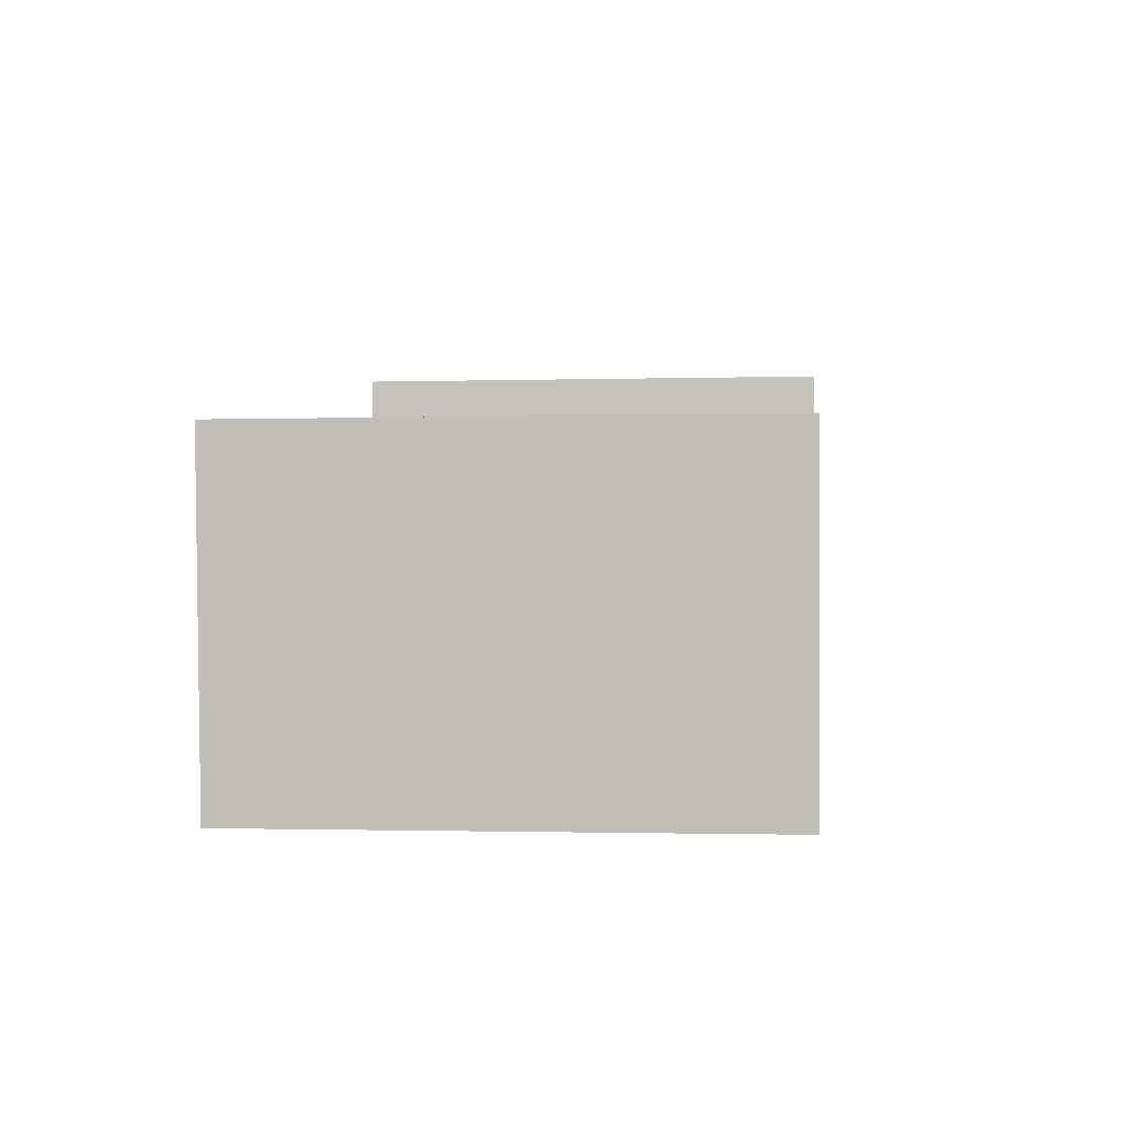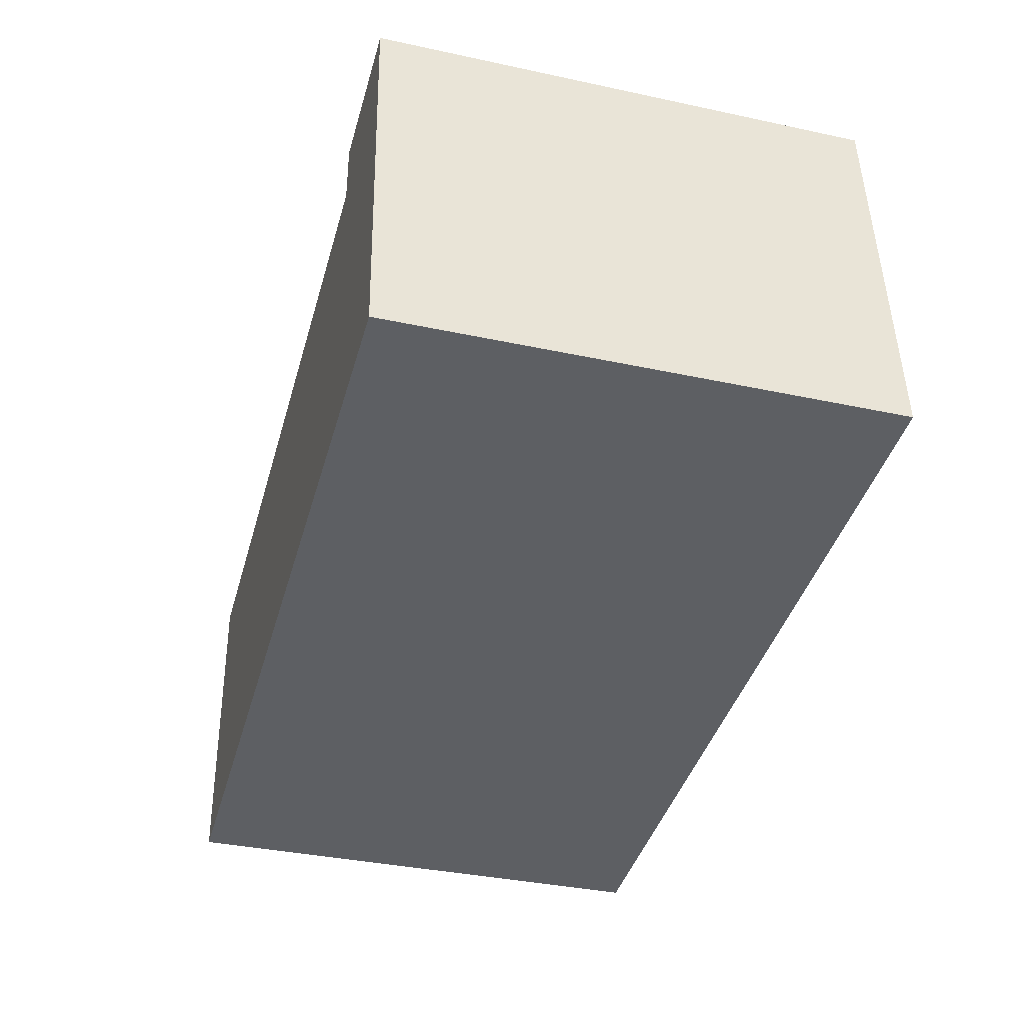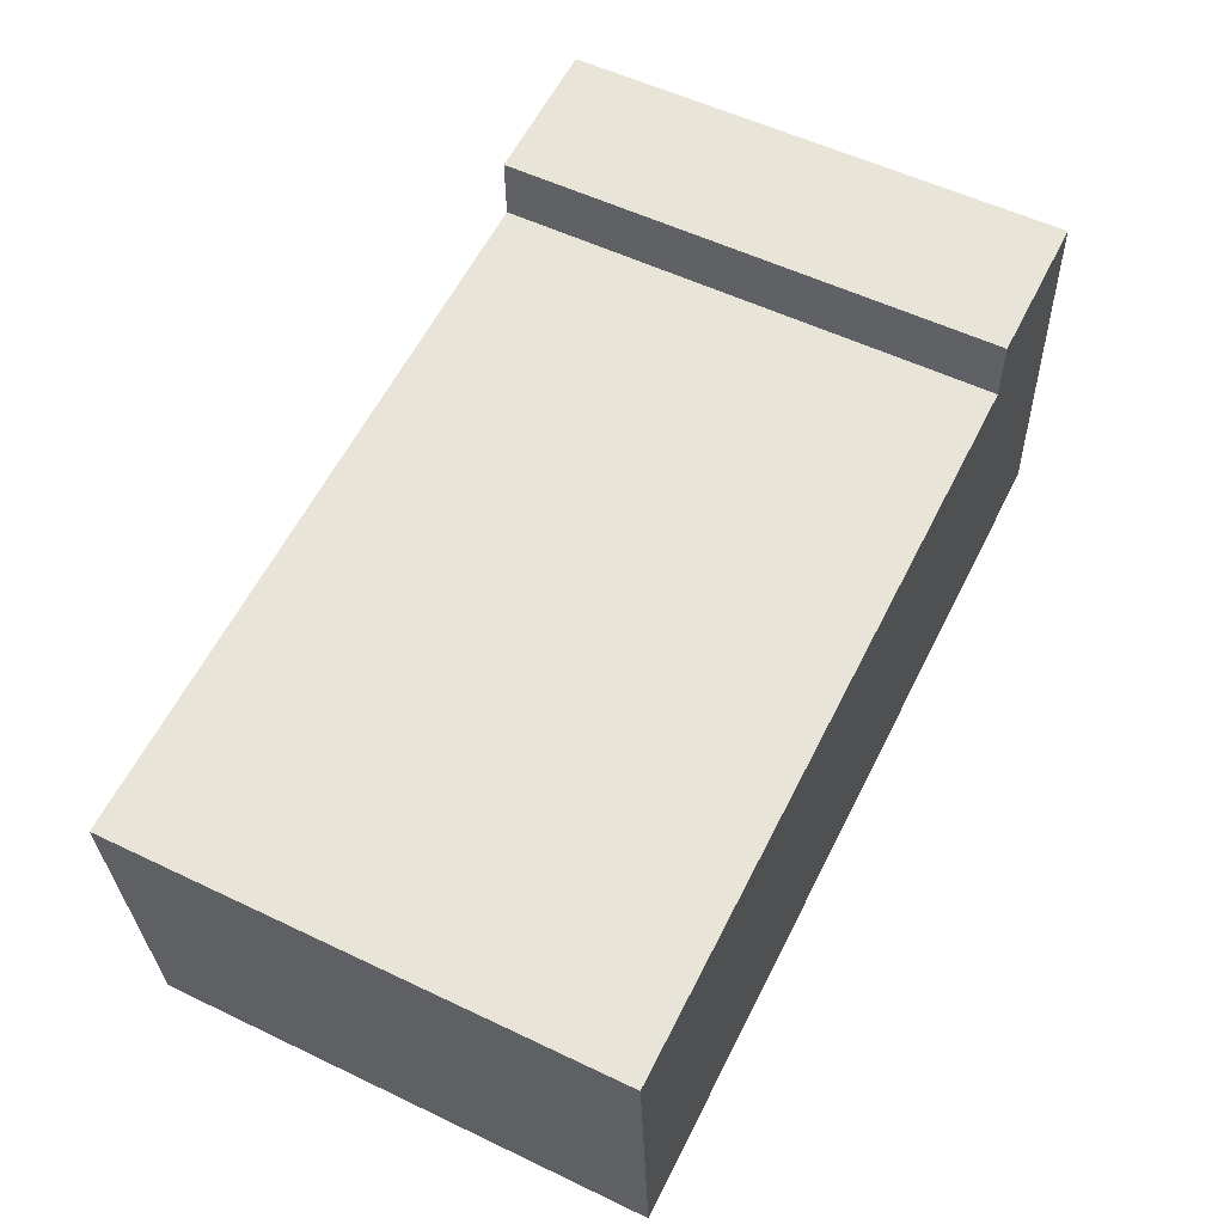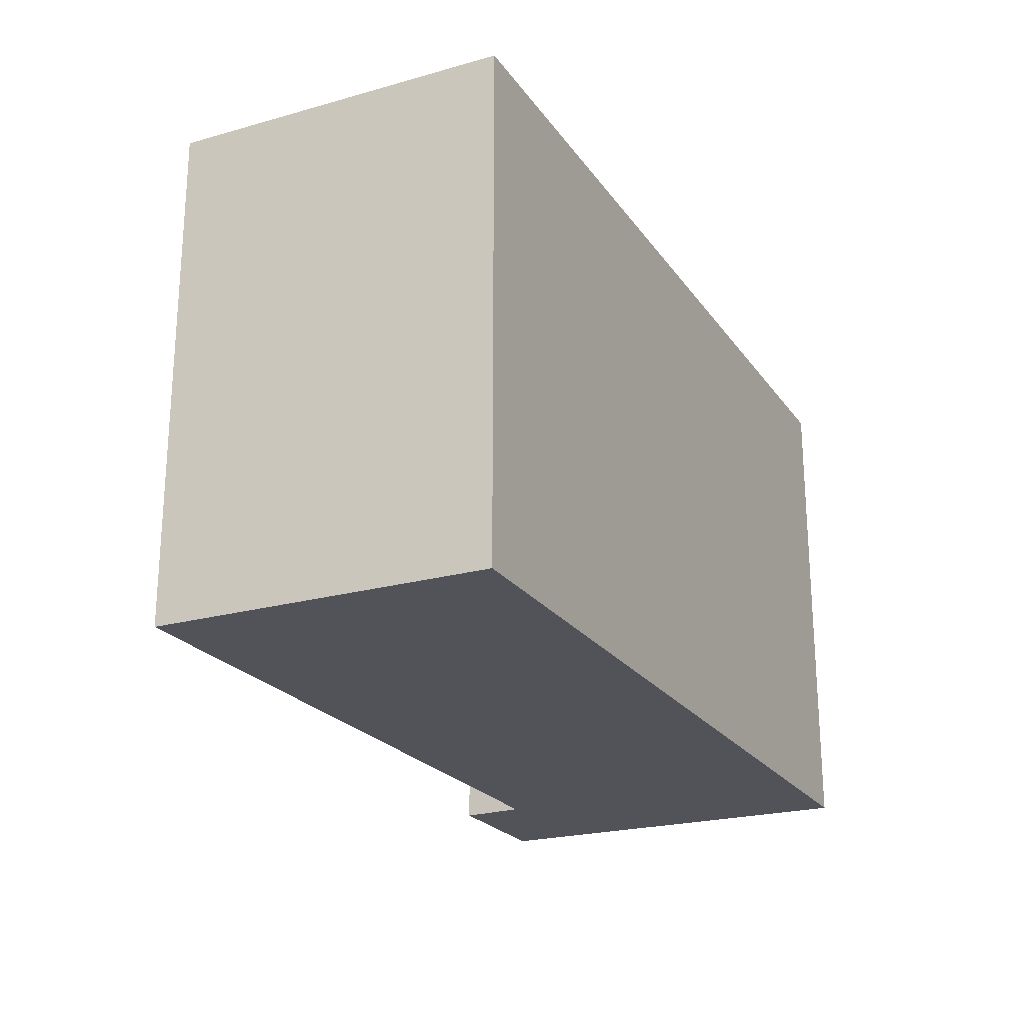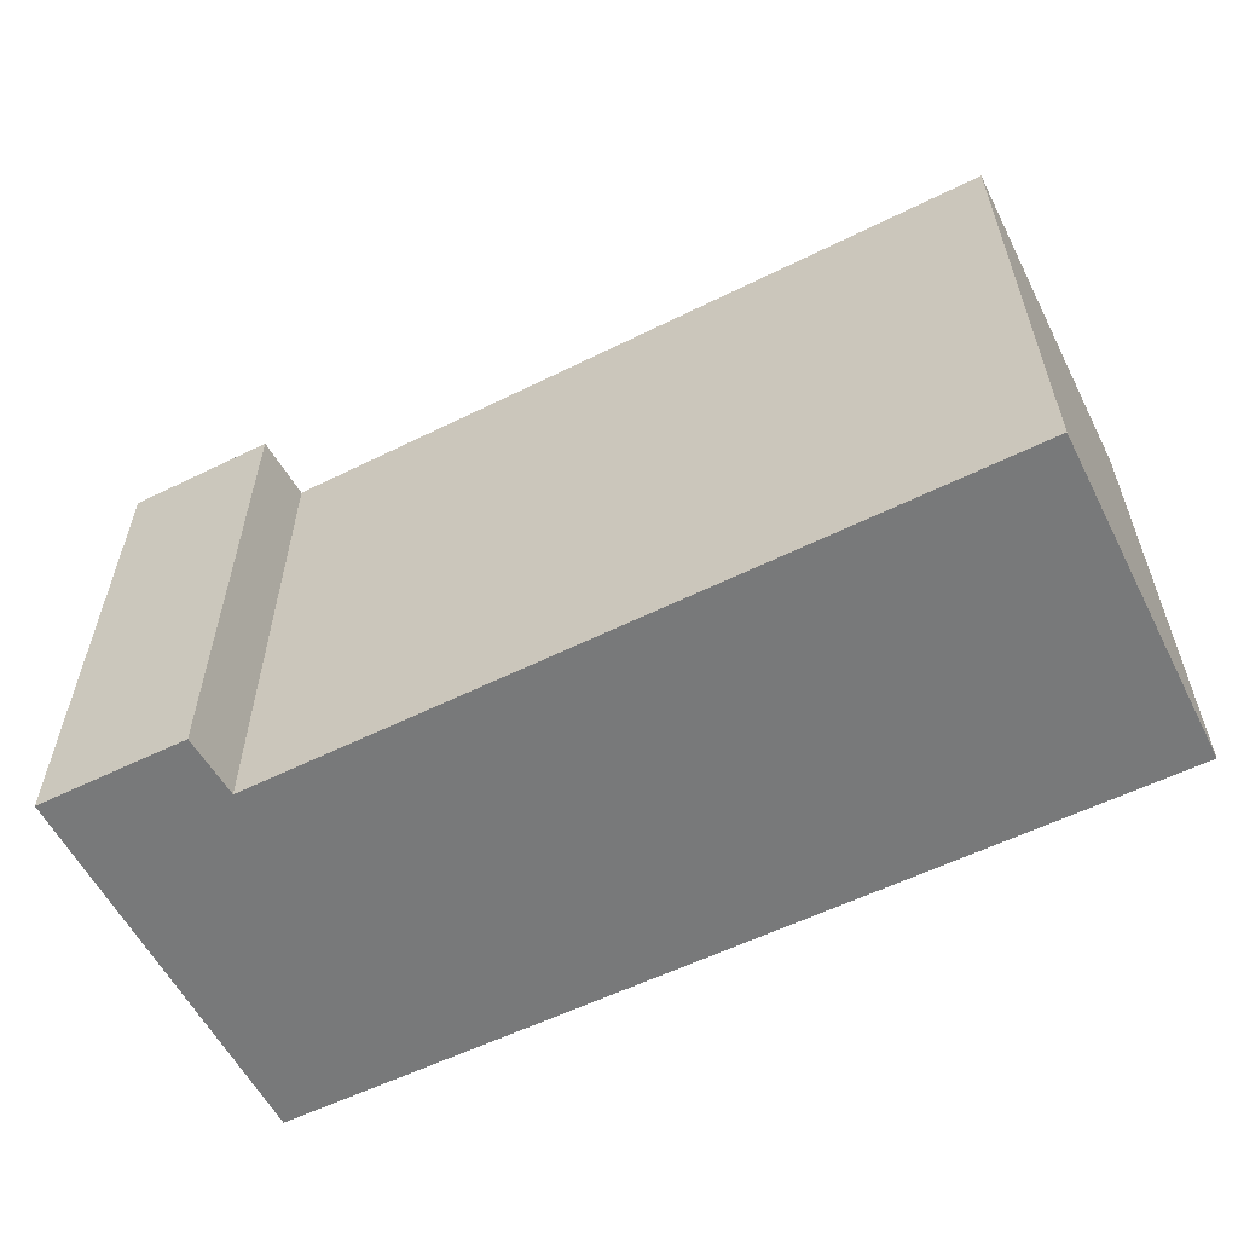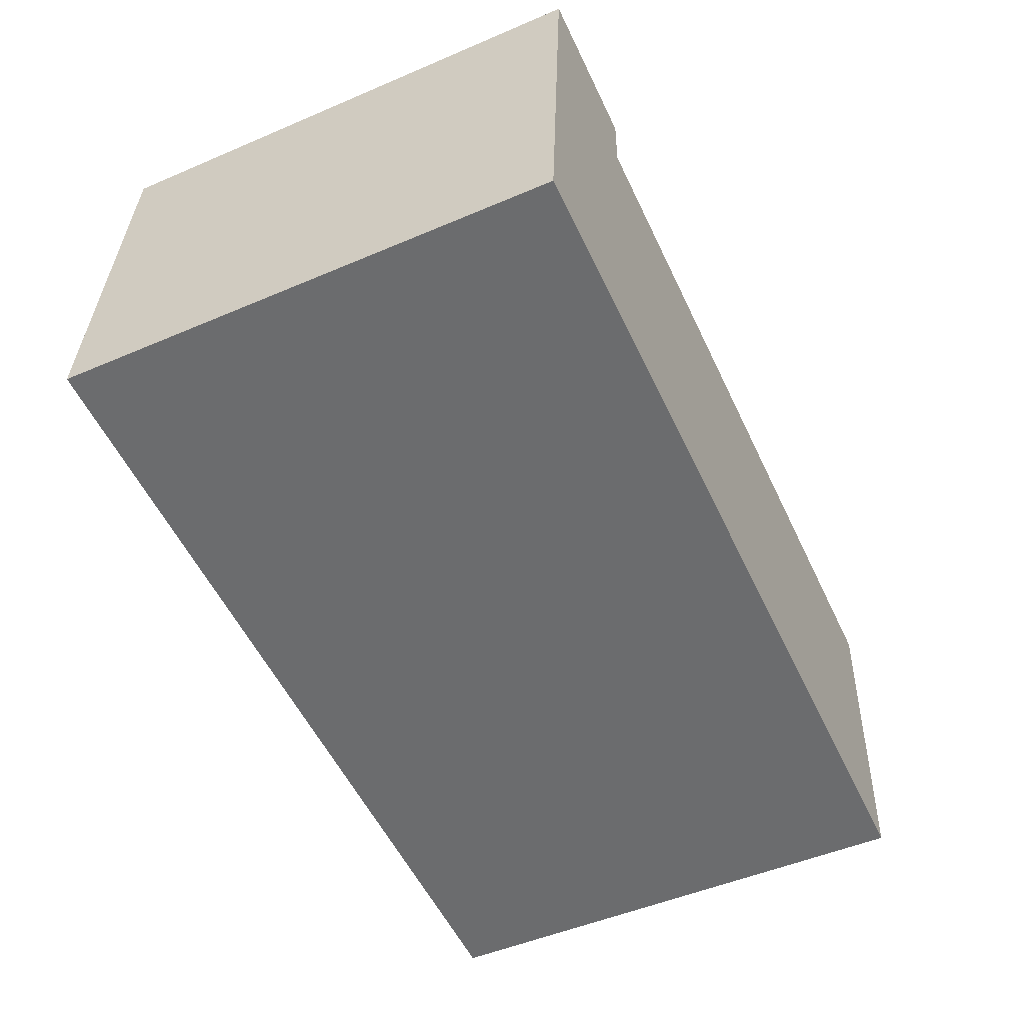
<metadata>
{"format":"obj","ext":"obj","renderer":"f3d","projection":"perspective","resolution":1024,"background":"white","views":[{"elev":-1.5,"azim":96.3,"up":"+Z"},{"elev":-36.8,"azim":-105.5,"up":"+Z"},{"elev":55.6,"azim":116.7,"up":"+Z"},{"elev":-22.6,"azim":119.8,"up":"+Y"},{"elev":-57.7,"azim":30.9,"up":"+Y"},{"elev":-50.3,"azim":-64.9,"up":"+Z"}]}
</metadata>
<code>
v  24.57 9.964e-17 -1.627
v  0.2569 -2.126e-16 3.472
v  0 0 0
v  0.9106 -7.539e-16 12.31
v  5.477 -6.129e-16 10.01
v  25.2 -5.358e-16 8.751
v  27.01 1.096e-16 -1.79
v  27.43 1.113e-16 -1.818
v  28.16 -5.243e-16 8.562
v  27.77 -5.258e-16 8.588
v  5.512 -7.347e-16 12
v  5.513 15.68 12
v  5.477 15.68 10.01
v  0.9109 15.68 12.31
v  0.2572 15.68 3.471
v  24.57 15.68 -1.628
v  0.0003348 15.68 -0.0004967
v  25.2 15.68 8.75
v  27.01 15.68 -1.79
v  27.43 15.68 -1.818
v  28.16 15.68 8.562
v  27.77 15.68 8.587
g defaultobject
f 1 2 3
f 2 1 4
f 4 1 5
f 5 1 6
f 6 1 7
f 6 7 8
f 6 8 9
f 6 9 10
f 11 4 5
f 12 13 14
f 15 16 17
f 16 15 14
f 16 14 13
f 16 13 18
f 16 18 19
f 19 18 20
f 20 18 21
f 21 18 22
f 15 3 2
f 3 15 17
f 14 2 4
f 2 14 15
f 14 11 12
f 11 14 4
f 12 5 13
f 5 12 11
f 13 6 18
f 6 13 5
f 18 10 22
f 10 18 6
f 22 9 21
f 9 22 10
f 21 8 20
f 8 21 9
f 19 8 7
f 8 19 20
f 16 7 1
f 7 16 19
f 17 1 3
f 1 17 16

</code>
